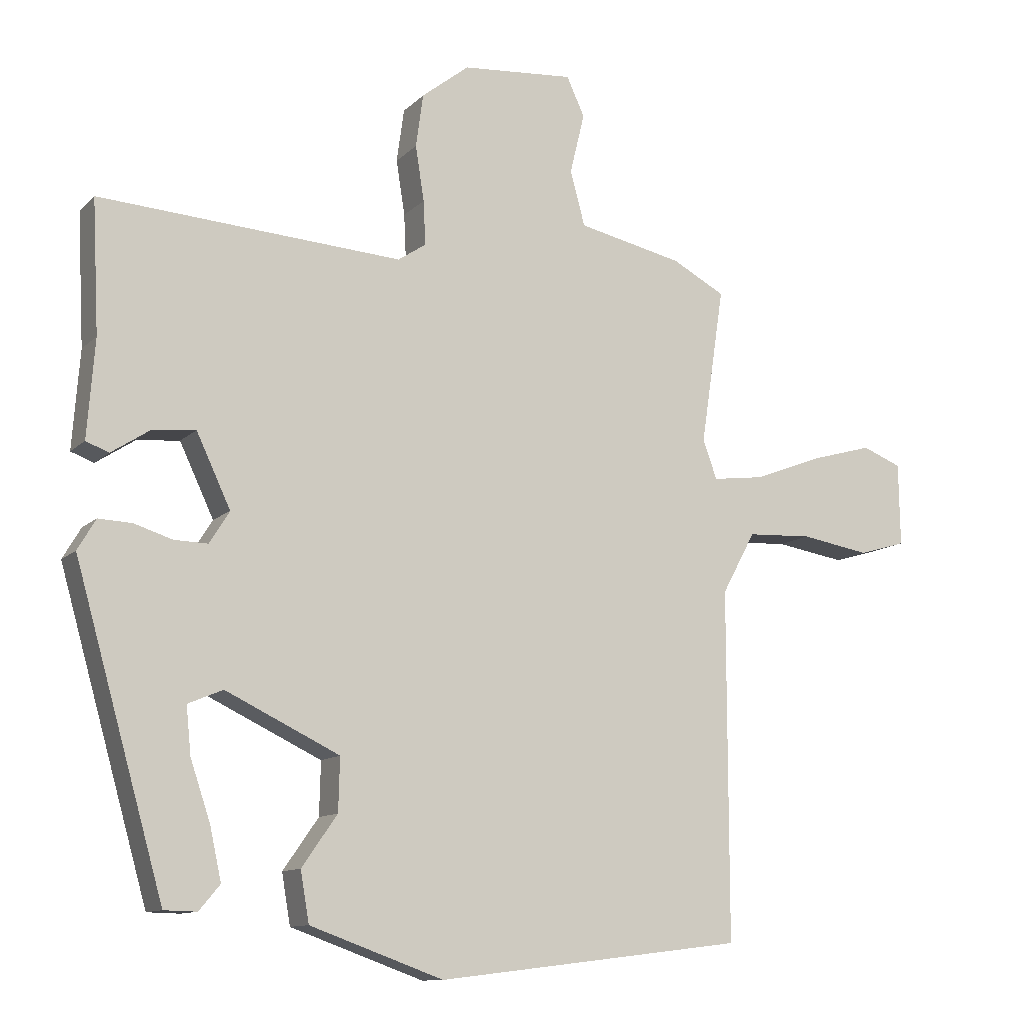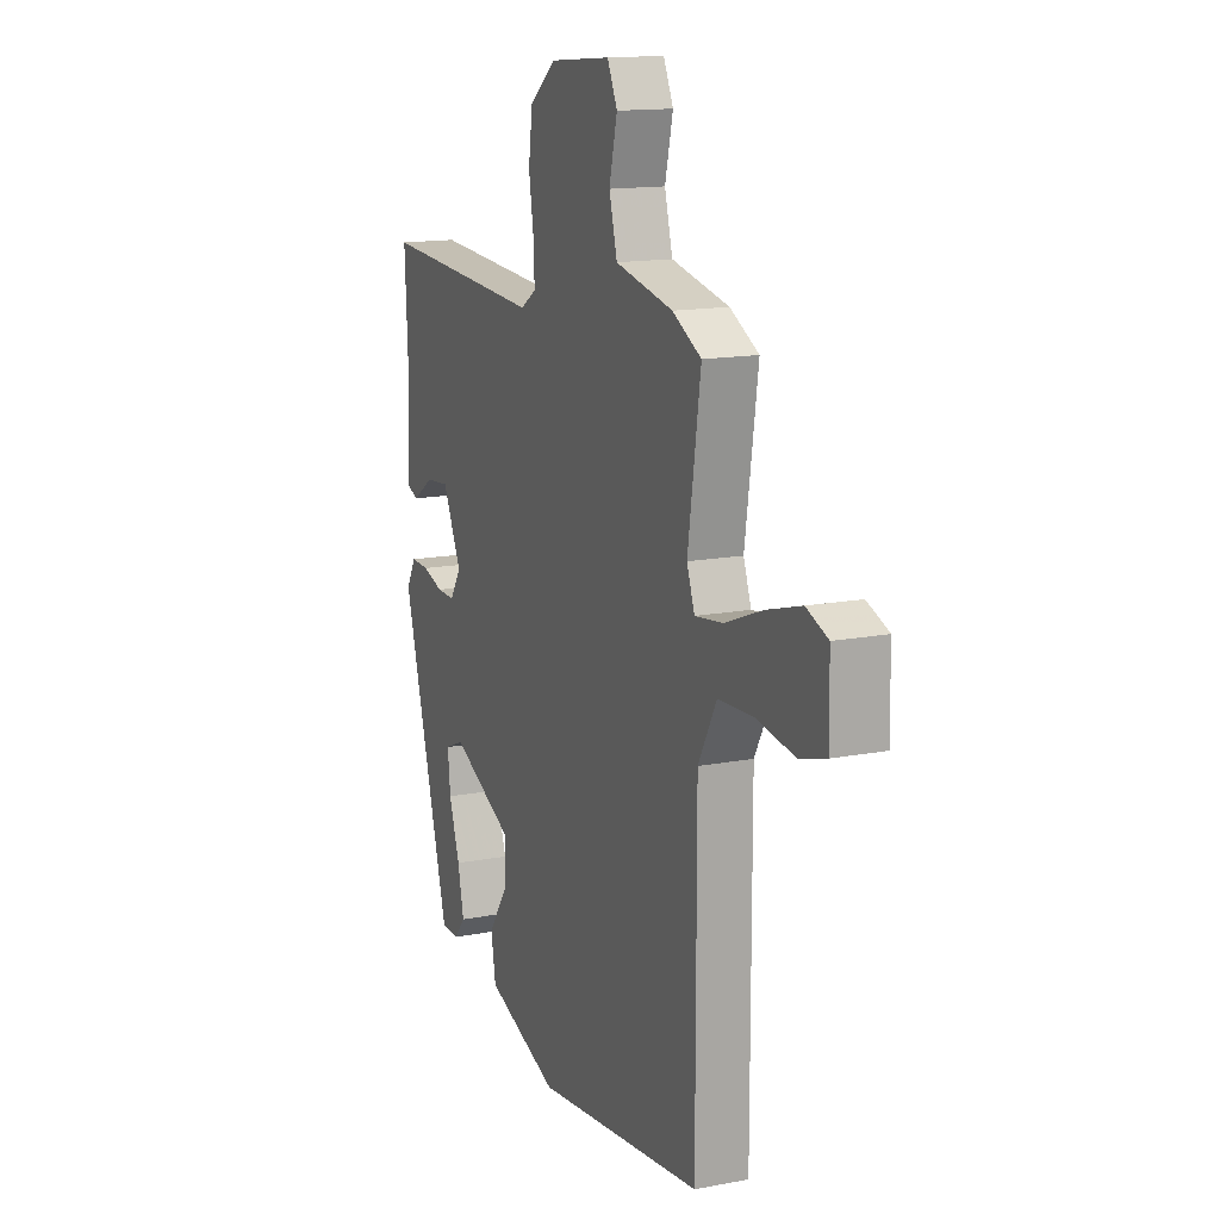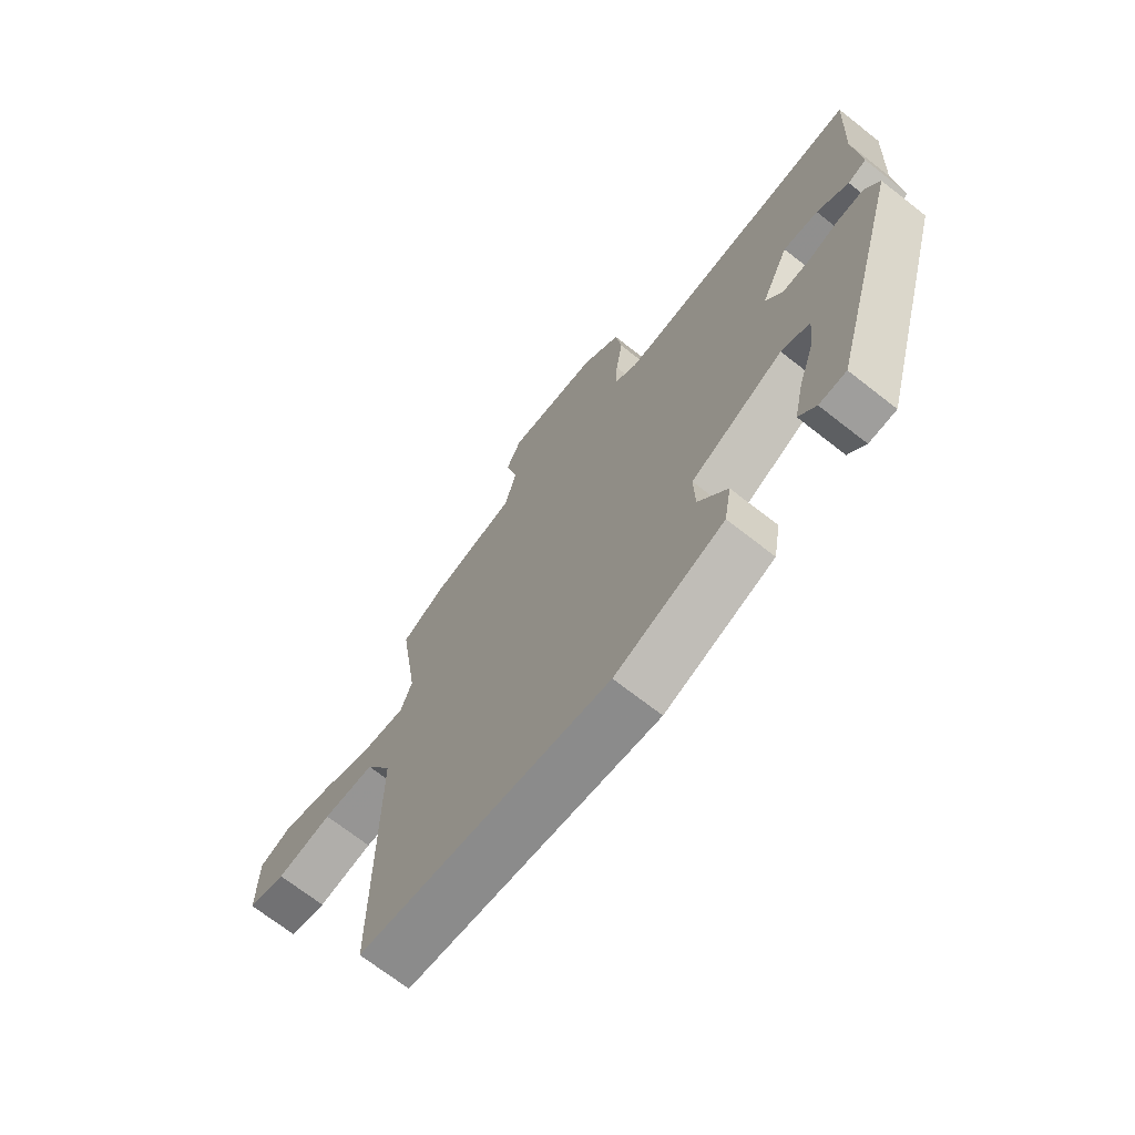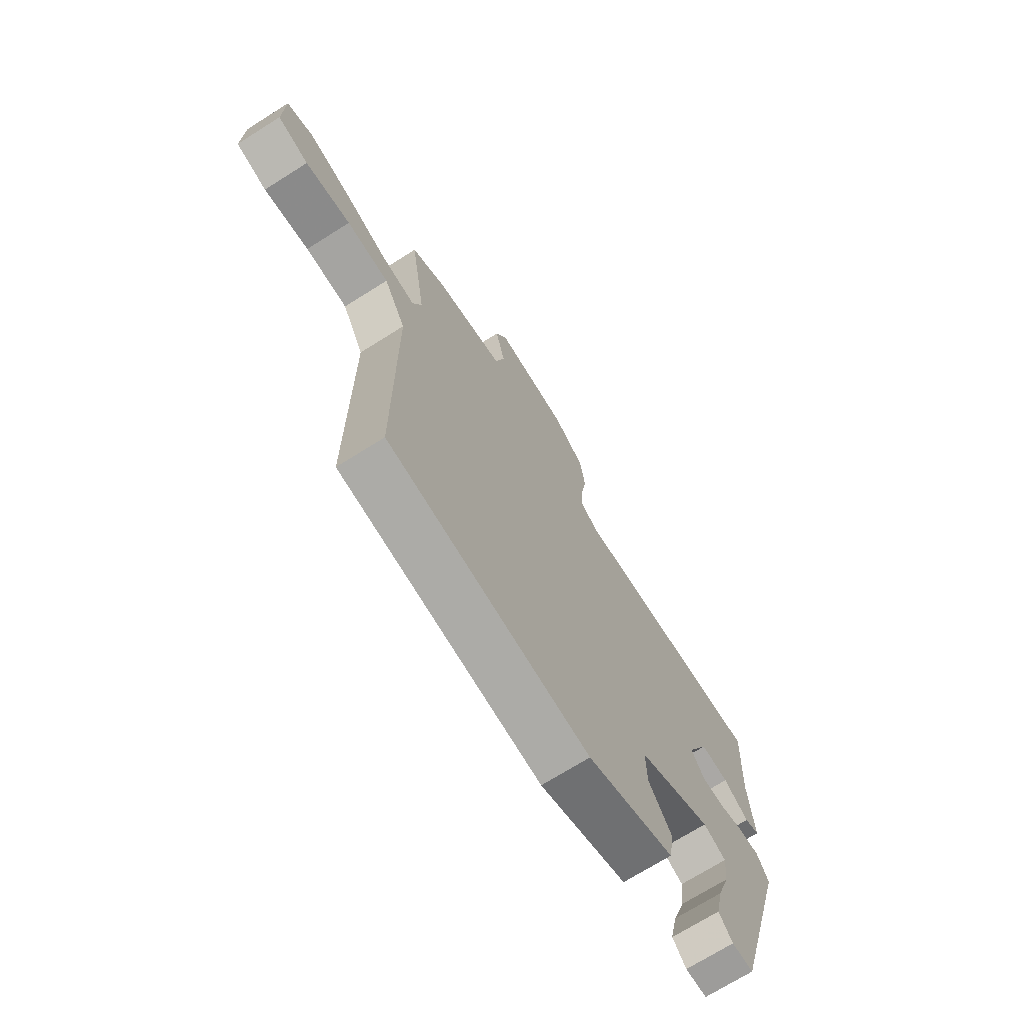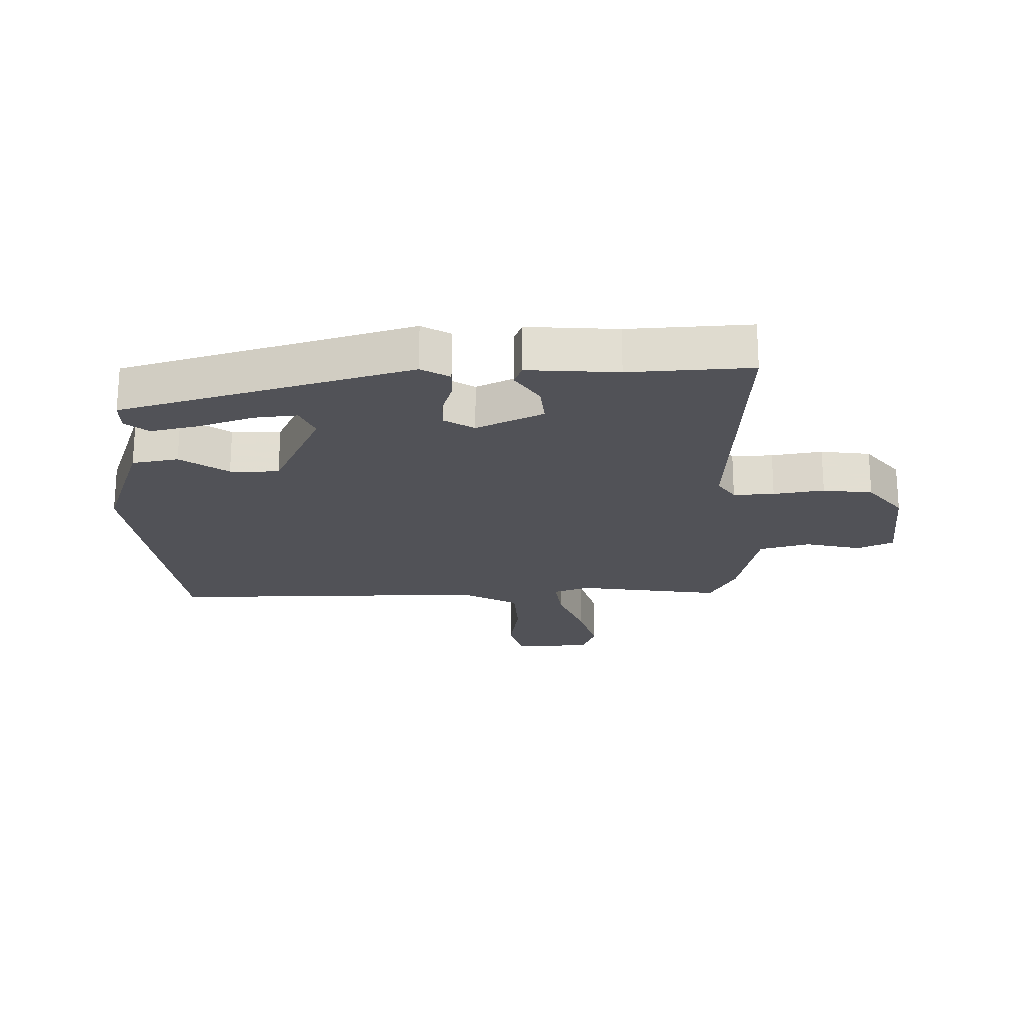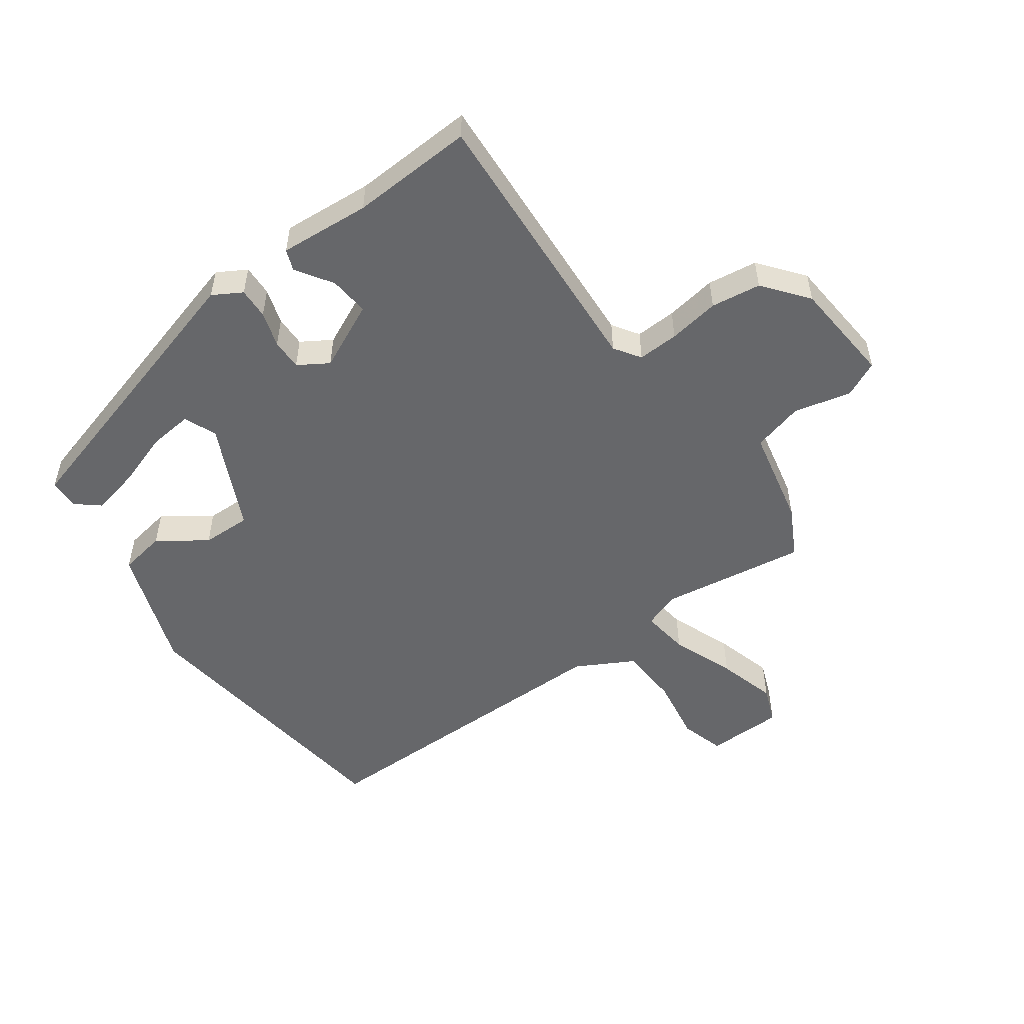
<metadata>
{"format":"obj","ext":"obj","renderer":"f3d","projection":"perspective","resolution":1024,"background":"white","views":[{"elev":-11.5,"azim":-26.2,"up":"+Z"},{"elev":14.4,"azim":67.2,"up":"+Z"},{"elev":-70.0,"azim":-128.1,"up":"+Z"},{"elev":-71.1,"azim":122.2,"up":"+Z"},{"elev":-21.4,"azim":-88.5,"up":"+Y"},{"elev":-52.2,"azim":-54.2,"up":"+Y"}]}
</metadata>
<code>
v 0.498 0.07 -0.493
v 0.037 0.07 -0.549
v -0.162 0.07 -0.478
v -0.175 0.07 -0.403
v -0.122 0.07 -0.327
v -0.12 0.07 -0.248
v -0.29 0.07 -0.167
v -0.342 0.07 -0.189
v -0.335 0.07 -0.259
v -0.305 0.07 -0.348
v -0.288 0.07 -0.426
v -0.319 0.07 -0.463
v -0.368 0.07 -0.462
v -0.501 0.07 0.006
v -0.474 0.07 0.052
v -0.424 0.07 0.05
v -0.367 0.07 0.032
v -0.317 0.07 0.031
v -0.287 0.07 0.079
v -0.338 0.07 0.187
v -0.402 0.07 0.181
v -0.46 0.07 0.143
v -0.494 0.07 0.156
v -0.483 0.07 0.302
v -0.493 0.07 0.499
v -0.04 0.07 0.471
v 0.002 0.07 0.499
v -0.001 0.07 0.565
v -0.014 0.07 0.647
v -0.003 0.07 0.727
v 0.068 0.07 0.783
v 0.236 0.07 0.797
v 0.263 0.07 0.739
v 0.241 0.07 0.648
v 0.263 0.07 0.566
v 0.421 0.07 0.532
v 0.5 0.07 0.49
v 0.465 0.07 0.256
v 0.486 0.07 0.198
v 0.563 0.07 0.208
v 0.664 0.07 0.247
v 0.759 0.07 0.274
v 0.818 0.07 0.251
v 0.82 0.07 0.127
v 0.749 0.07 0.106
v 0.645 0.07 0.123
v 0.548 0.07 0.118
v 0.498 0.07 0.026
v 0.498 0 -0.493
v 0.037 0 -0.549
v -0.162 0 -0.478
v -0.175 0 -0.403
v -0.122 0 -0.327
v -0.12 0 -0.248
v -0.29 0 -0.167
v -0.342 0 -0.189
v -0.335 0 -0.259
v -0.305 0 -0.348
v -0.288 0 -0.426
v -0.319 0 -0.463
v -0.368 0 -0.462
v -0.501 0 0.006
v -0.474 0 0.052
v -0.424 0 0.05
v -0.367 0 0.032
v -0.317 0 0.031
v -0.287 0 0.079
v -0.338 0 0.187
v -0.402 0 0.181
v -0.46 0 0.143
v -0.494 0 0.156
v -0.483 0 0.302
v -0.493 0 0.499
v -0.04 0 0.471
v 0.002 0 0.499
v -0.001 0 0.565
v -0.014 0 0.647
v -0.003 0 0.727
v 0.068 0 0.783
v 0.236 0 0.797
v 0.263 0 0.739
v 0.241 0 0.648
v 0.263 0 0.566
v 0.421 0 0.532
v 0.5 0 0.49
v 0.465 0 0.256
v 0.486 0 0.198
v 0.563 0 0.208
v 0.664 0 0.247
v 0.759 0 0.274
v 0.818 0 0.251
v 0.82 0 0.127
v 0.749 0 0.106
v 0.645 0 0.123
v 0.548 0 0.118
v 0.498 0 0.026
f 44 45 46
f 43 44 46
f 42 43 46
f 41 42 46
f 40 41 46
f 39 40 46 47
f 35 36 37 38
f 35 38 39
f 32 33 34
f 31 32 34
f 30 31 34
f 29 30 34
f 28 29 34
f 27 28 34 35
f 26 27 35 39
f 39 47 48
f 26 39 48
f 25 26 48
f 24 25 48
f 15 16 17
f 14 15 17
f 13 14 17
f 12 13 17
f 9 10 11 12
f 8 9 12 17
f 7 8 17 18
f 3 4 5
f 2 3 5
f 1 2 5
f 48 1 5
f 48 5 6
f 21 22 23 24
f 20 21 24
f 20 24 48
f 19 20 48 6
f 6 7 18 19
f 94 93 92
f 94 92 91
f 94 91 90
f 94 90 89
f 94 89 88
f 95 94 88 87
f 86 85 84 83
f 87 86 83
f 82 81 80
f 82 80 79
f 82 79 78
f 82 78 77
f 82 77 76
f 83 82 76 75
f 87 83 75 74
f 96 95 87
f 96 87 74
f 96 74 73
f 96 73 72
f 65 64 63
f 65 63 62
f 65 62 61
f 65 61 60
f 60 59 58 57
f 65 60 57 56
f 66 65 56 55
f 53 52 51
f 53 51 50
f 53 50 49
f 53 49 96
f 54 53 96
f 72 71 70 69
f 72 69 68
f 96 72 68
f 54 96 68 67
f 67 66 55 54
f 1 49 50 2
f 2 50 51 3
f 3 51 52 4
f 4 52 53 5
f 5 53 54 6
f 6 54 55 7
f 7 55 56 8
f 8 56 57 9
f 9 57 58 10
f 10 58 59 11
f 11 59 60 12
f 12 60 61 13
f 13 61 62 14
f 14 62 63 15
f 15 63 64 16
f 16 64 65 17
f 17 65 66 18
f 18 66 67 19
f 19 67 68 20
f 20 68 69 21
f 21 69 70 22
f 22 70 71 23
f 23 71 72 24
f 24 72 73 25
f 25 73 74 26
f 26 74 75 27
f 27 75 76 28
f 28 76 77 29
f 29 77 78 30
f 30 78 79 31
f 31 79 80 32
f 32 80 81 33
f 33 81 82 34
f 34 82 83 35
f 35 83 84 36
f 36 84 85 37
f 37 85 86 38
f 38 86 87 39
f 39 87 88 40
f 40 88 89 41
f 41 89 90 42
f 42 90 91 43
f 43 91 92 44
f 44 92 93 45
f 45 93 94 46
f 46 94 95 47
f 47 95 96 48
f 48 96 49 1

</code>
